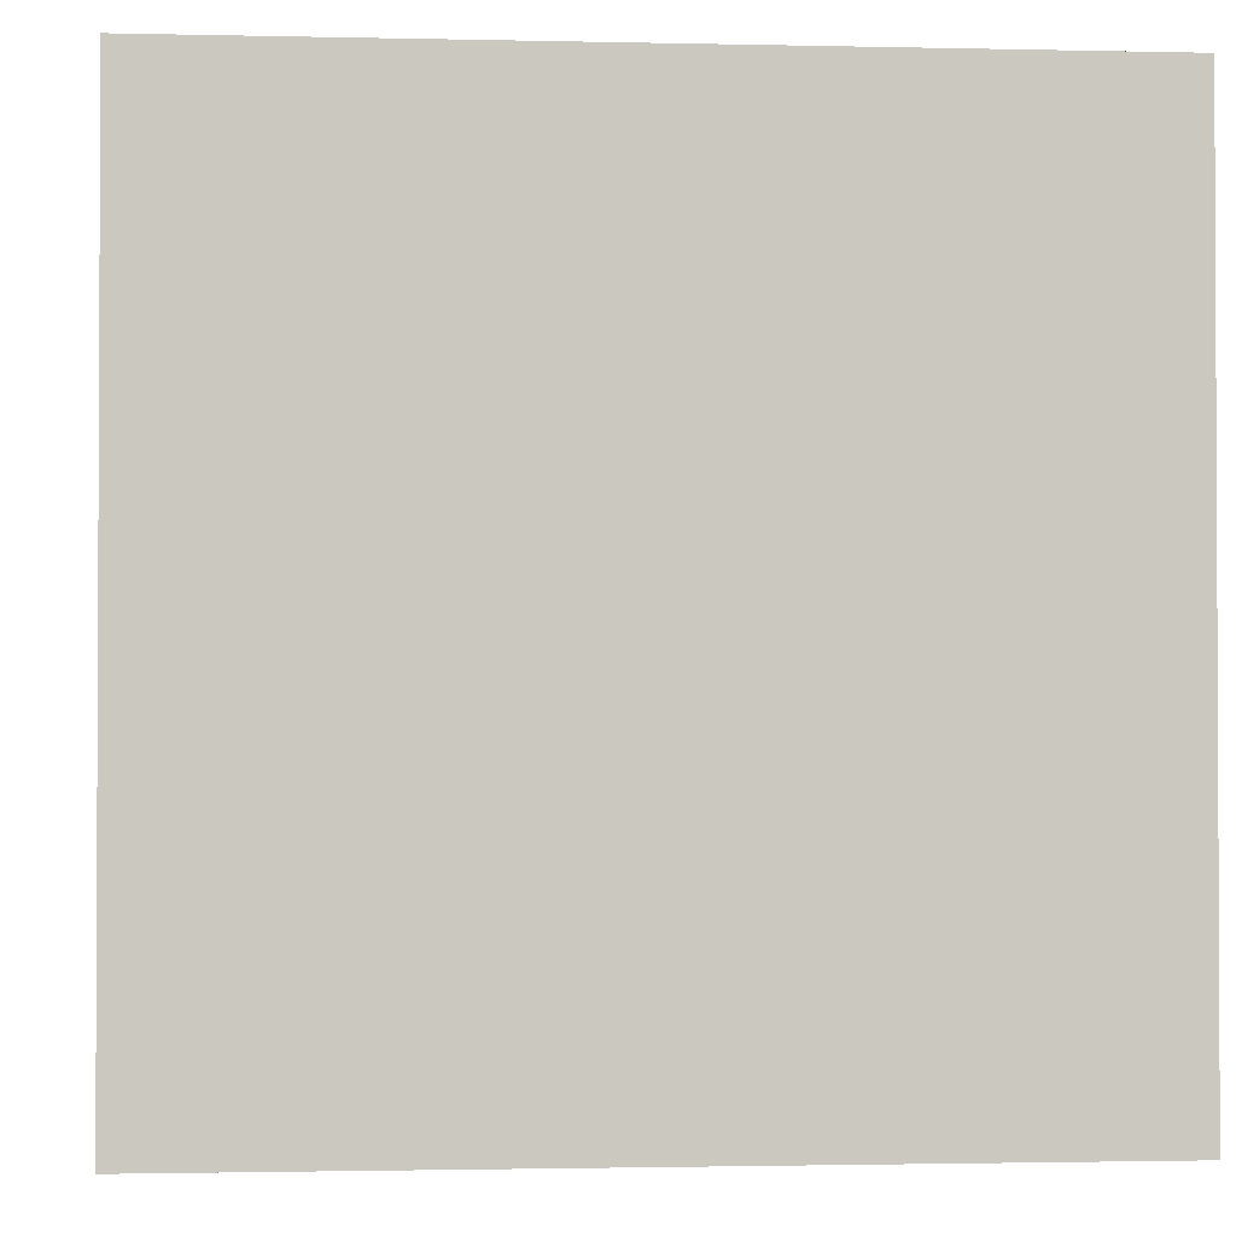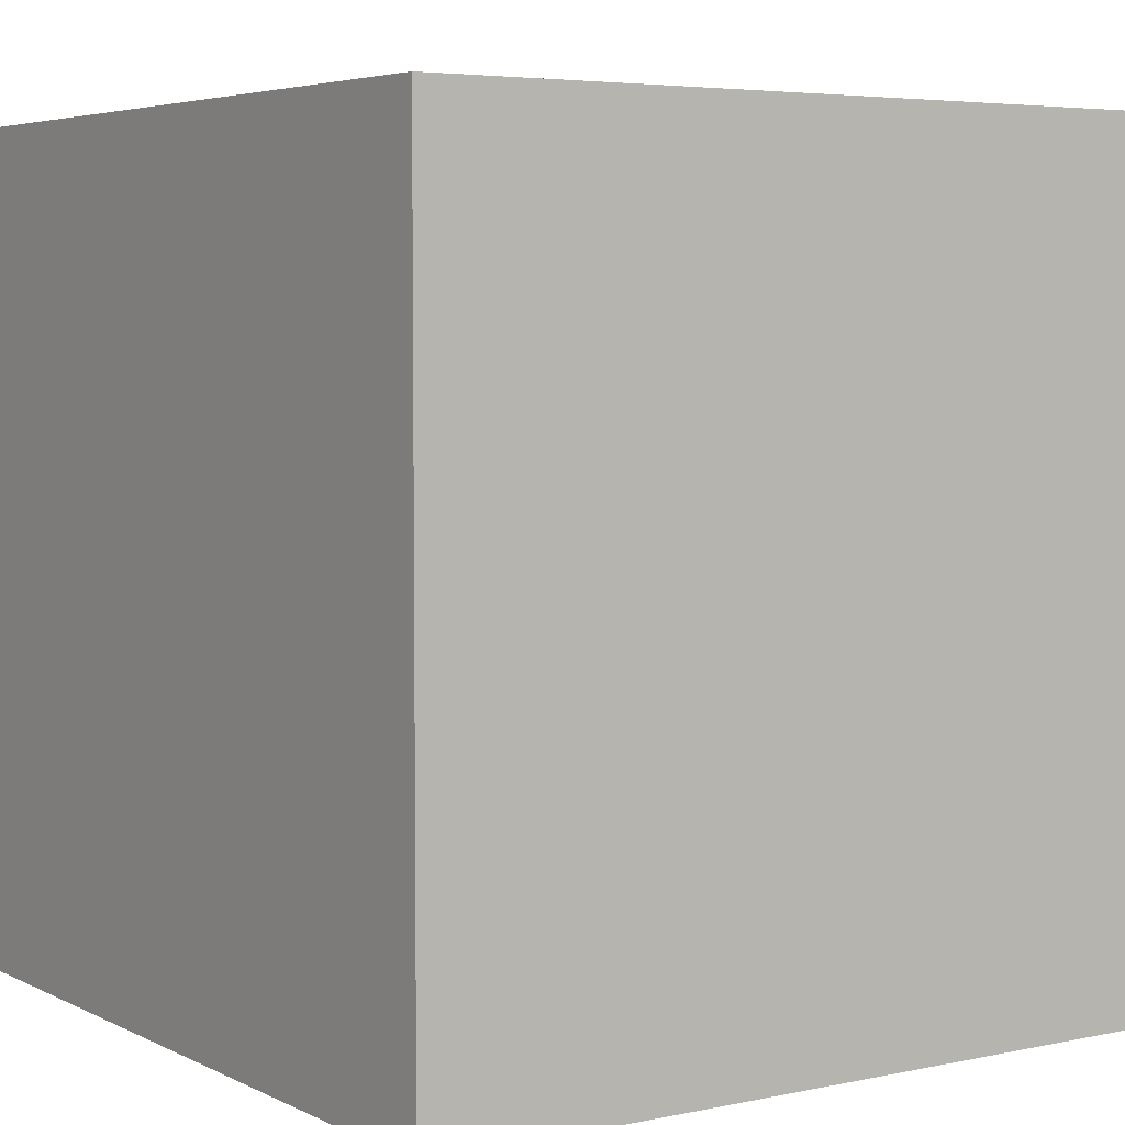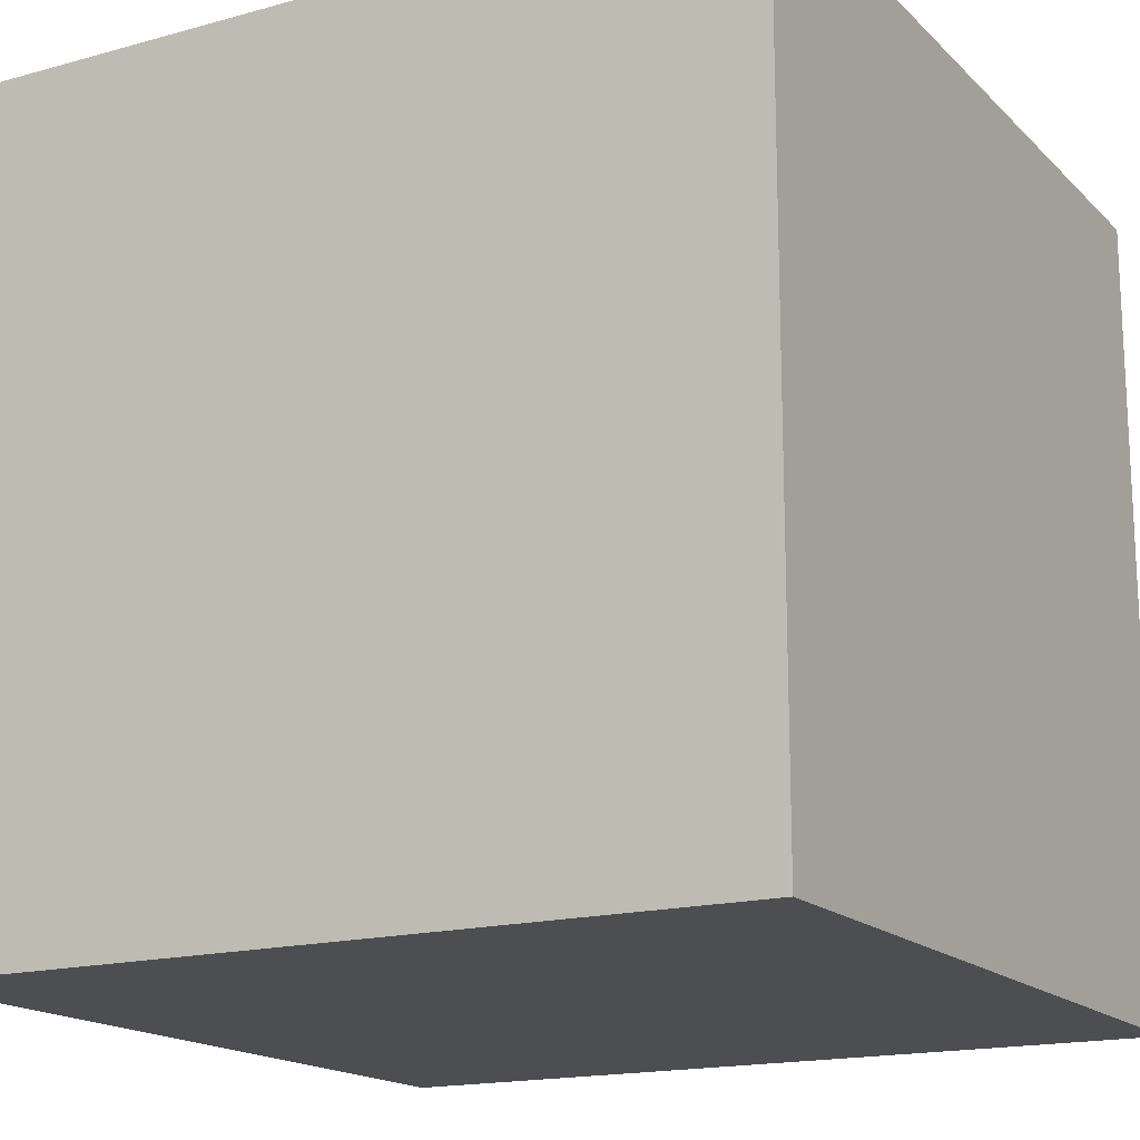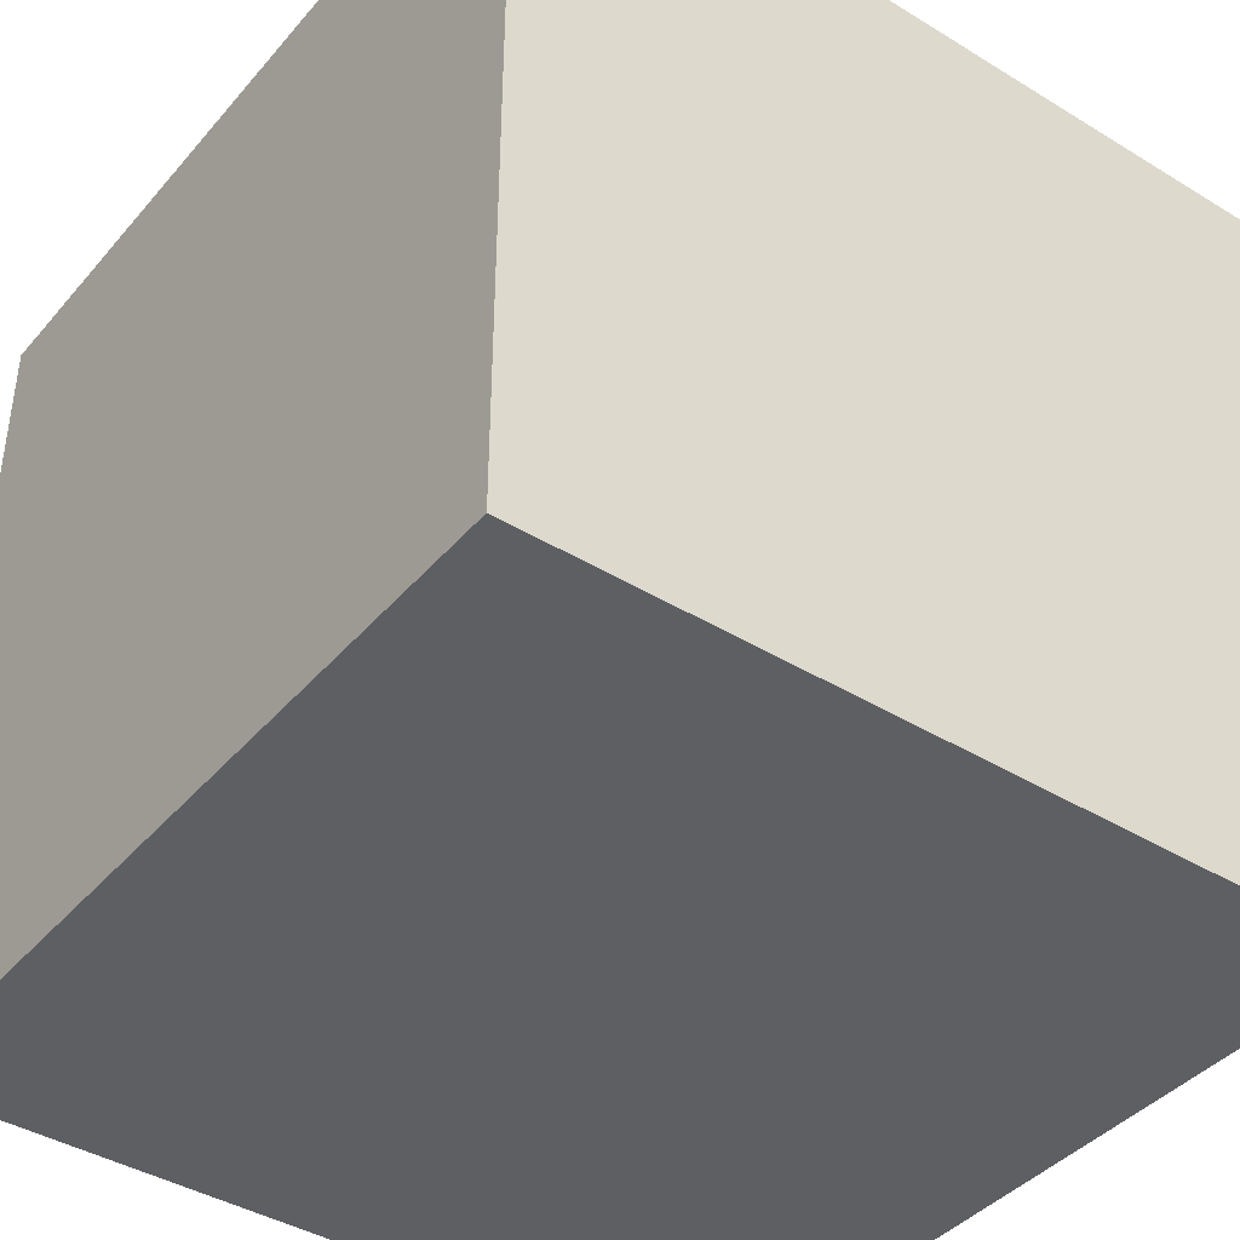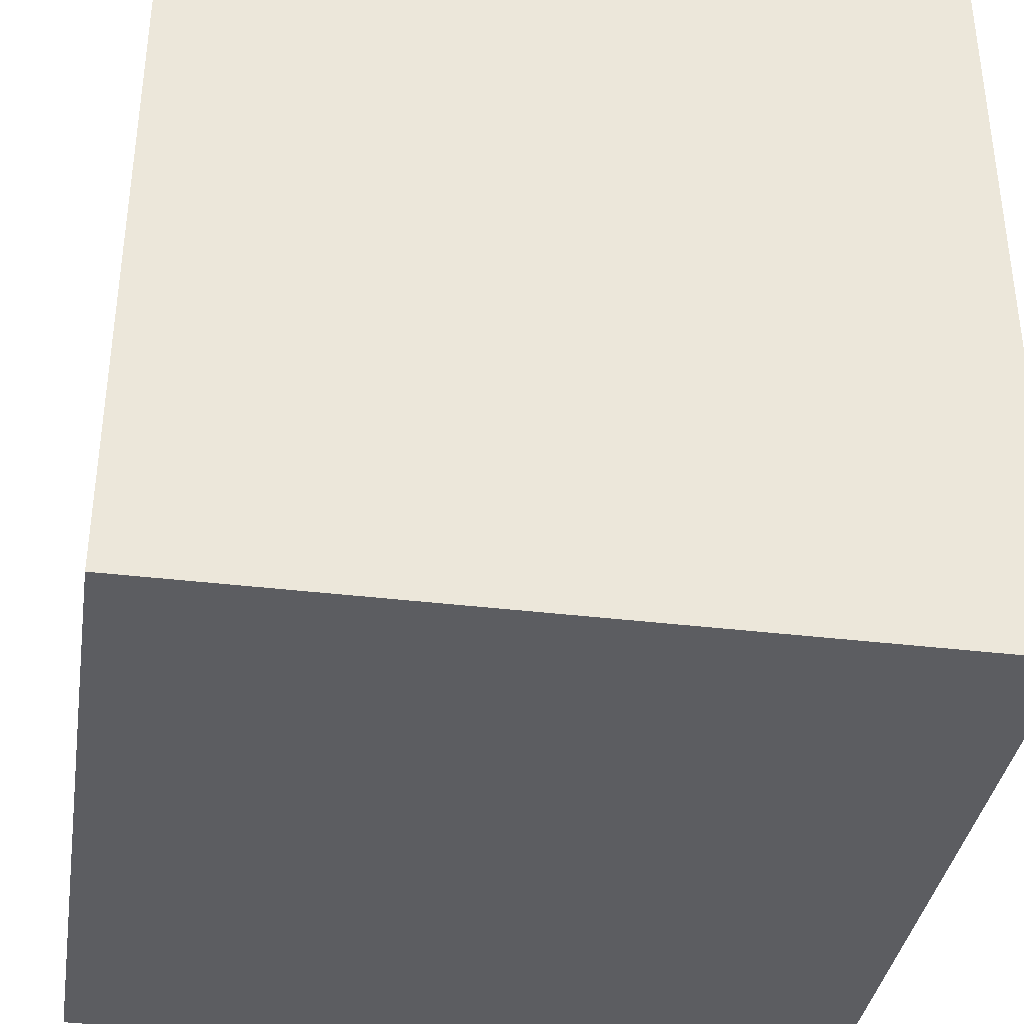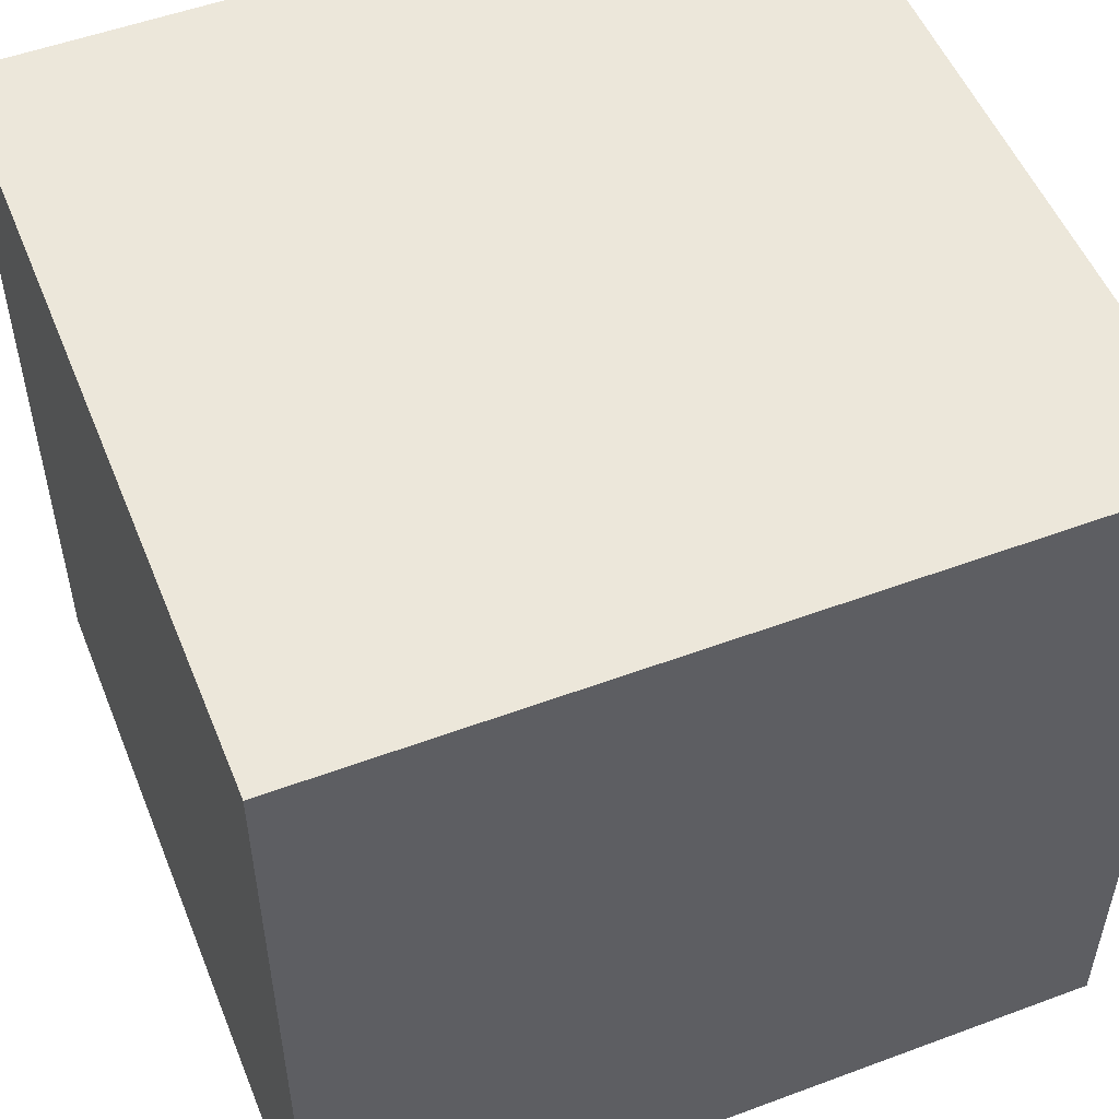
<metadata>
{"format":"obj","ext":"obj","renderer":"f3d","projection":"perspective","resolution":1024,"background":"white","views":[{"elev":-1.6,"azim":-94.9,"up":"+Y"},{"elev":4.8,"azim":-124.0,"up":"+Z"},{"elev":-16.8,"azim":119.2,"up":"+Z"},{"elev":-41.1,"azim":-36.6,"up":"+Y"},{"elev":-36.8,"azim":171.1,"up":"+Z"},{"elev":52.6,"azim":158.2,"up":"+Y"}]}
</metadata>
<code>
o Cube
v 10 -10 -10
v 10 -10 10
v -10 -10 10
v -10 -10 -10
v 10 10 -10
v 10 10 10
v -10 10 10
v -10 10 -10
f 4 2 1
f 6 8 5
f 2 5 1
f 3 6 2
f 4 7 3
f 8 1 5
f 4 3 2
f 6 7 8
f 2 6 5
f 3 7 6
f 4 8 7
f 8 4 1

</code>
